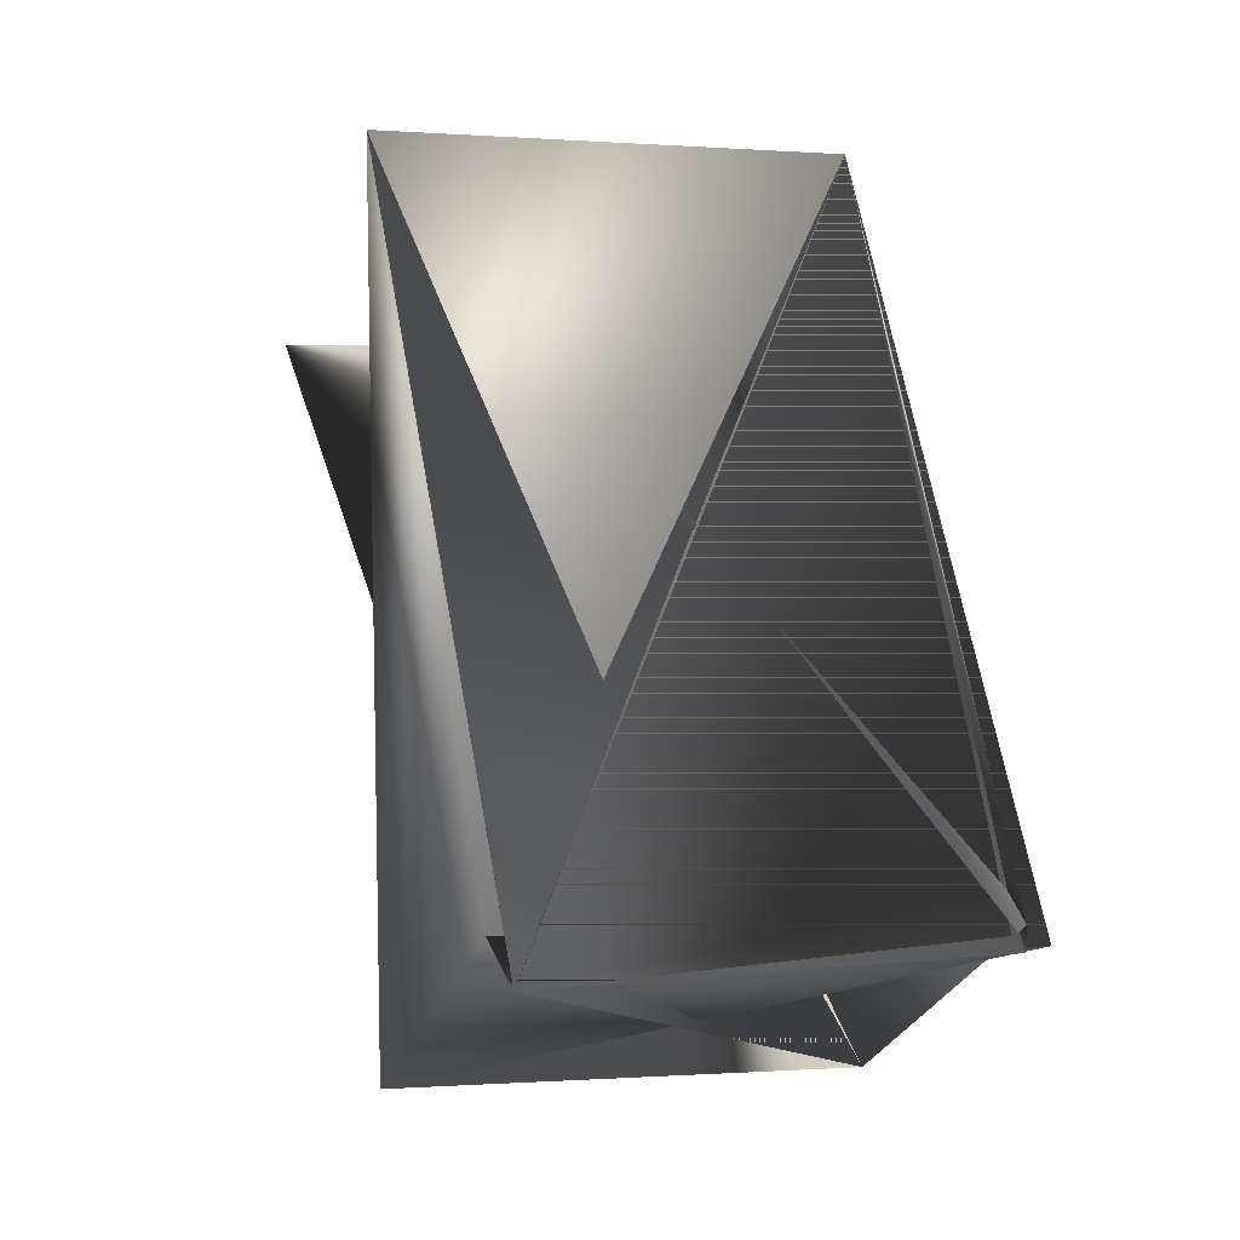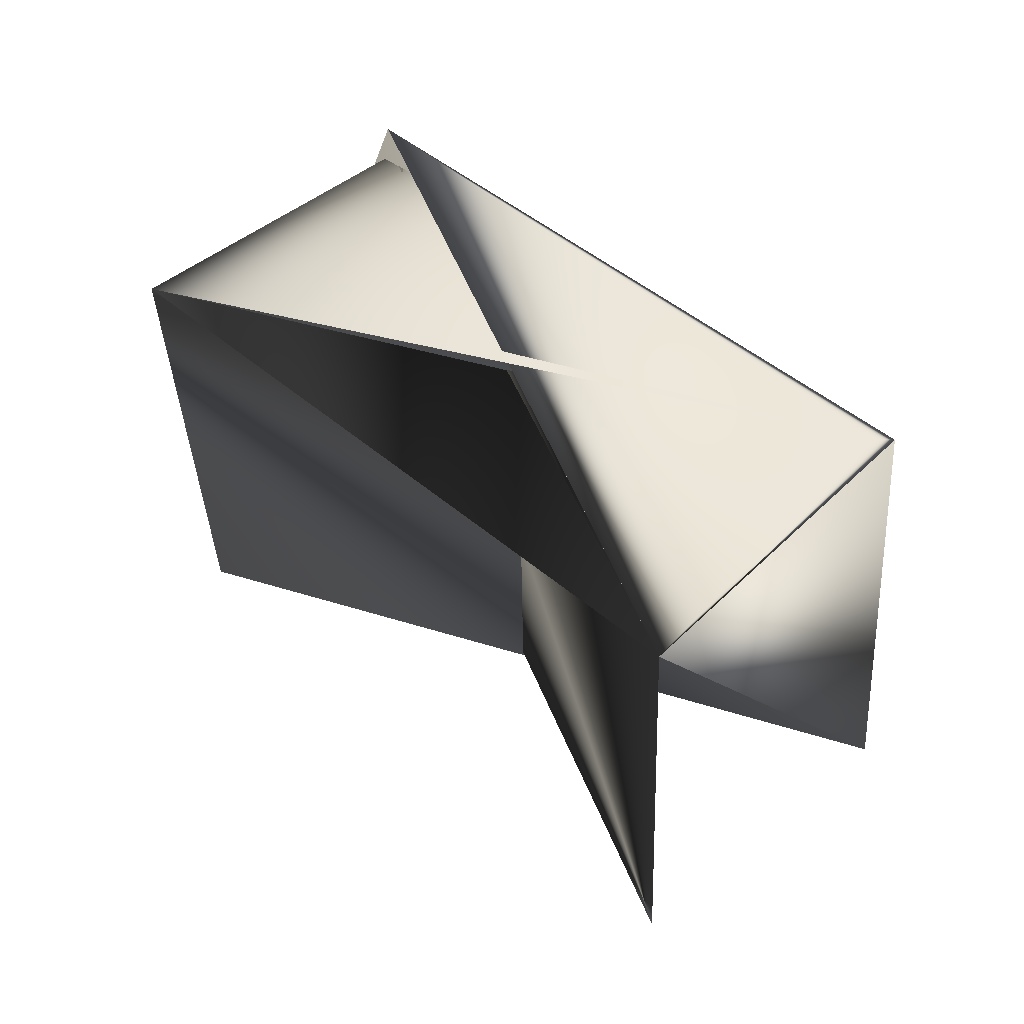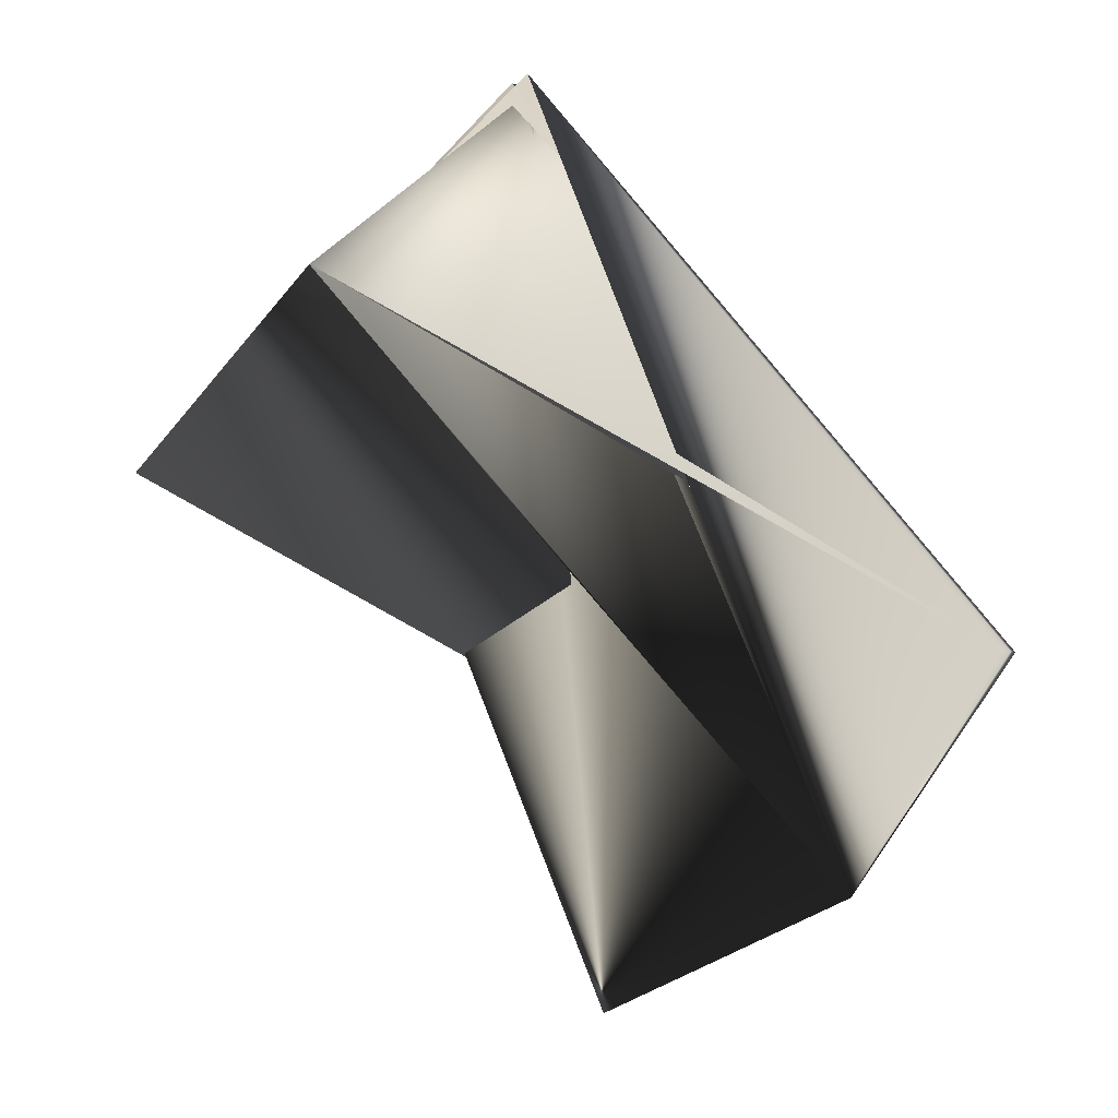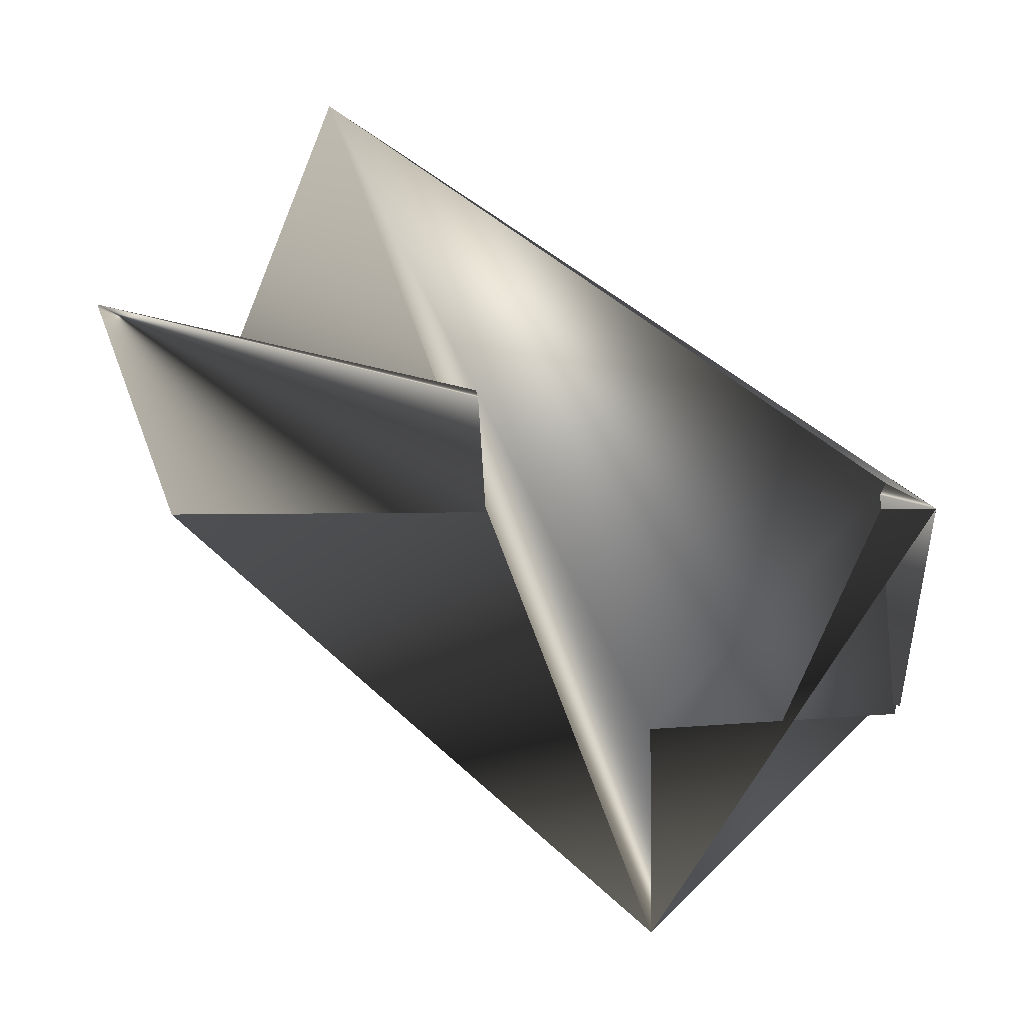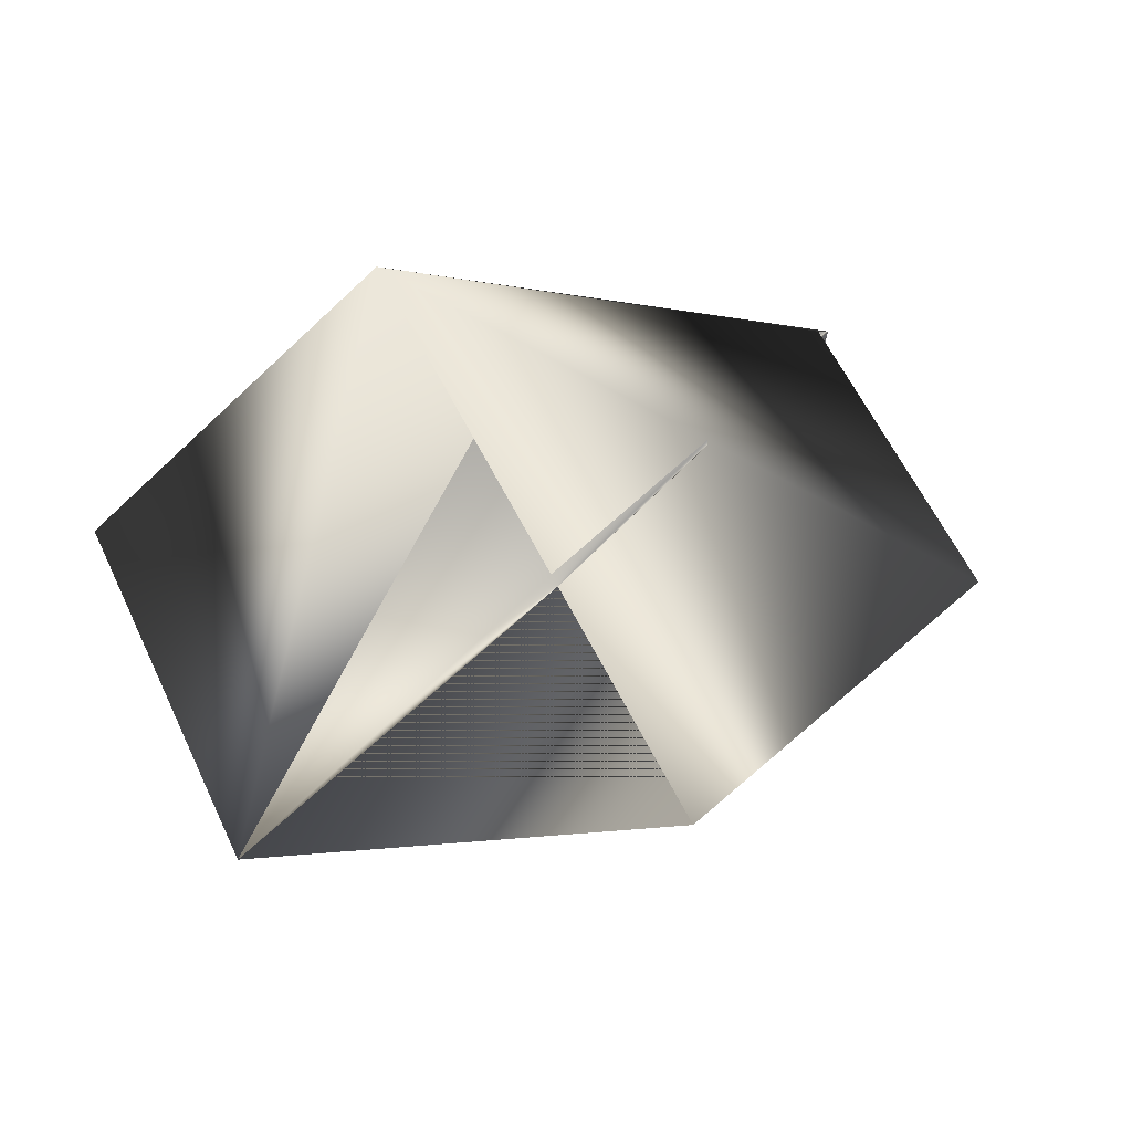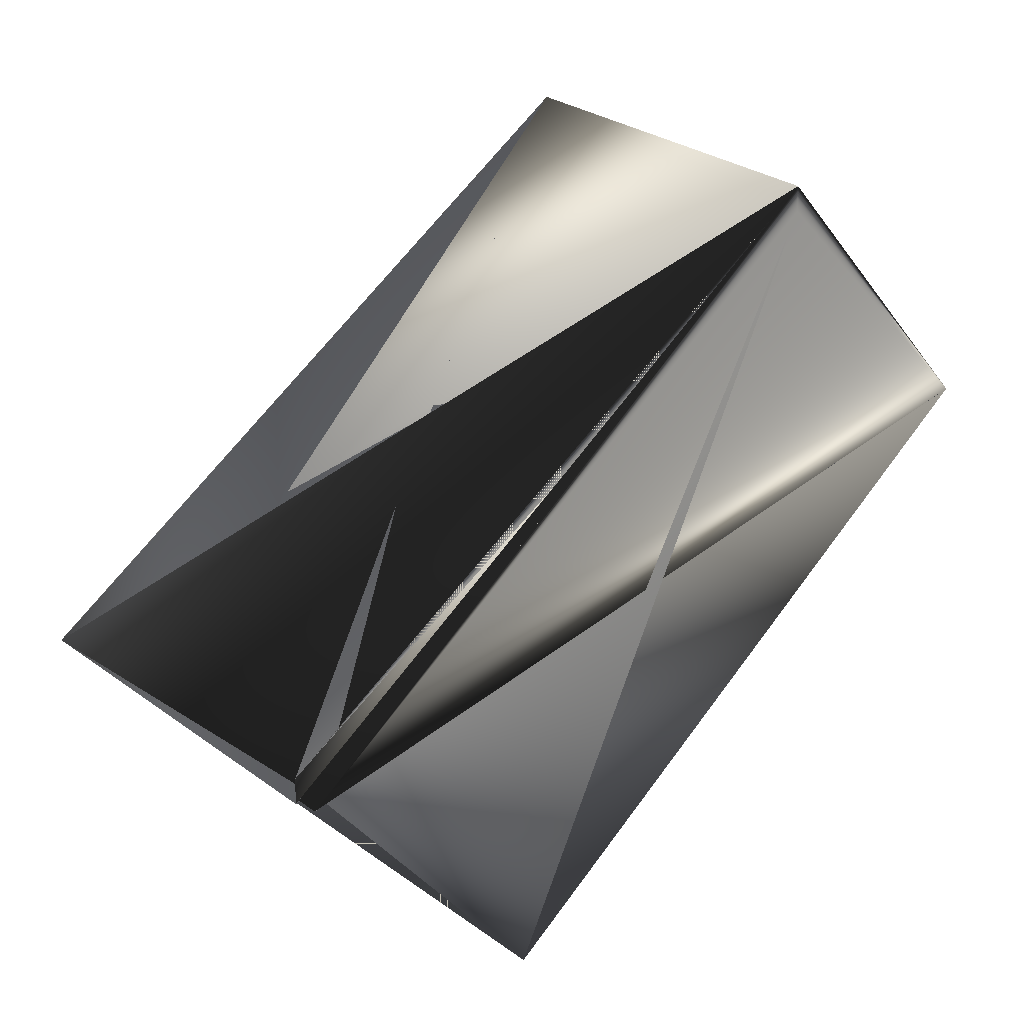
<metadata>
{"format":"obj","ext":"obj","renderer":"f3d","projection":"perspective","resolution":1024,"background":"white","views":[{"elev":21.0,"azim":151.7,"up":"+Z"},{"elev":-36.6,"azim":-94.3,"up":"+Y"},{"elev":-17.2,"azim":-127.5,"up":"+Y"},{"elev":-24.5,"azim":85.0,"up":"+Z"},{"elev":-63.1,"azim":41.0,"up":"+Y"},{"elev":16.4,"azim":-137.9,"up":"+Z"}]}
</metadata>
<code>
v -0.1547 -0.1152 0.9806
v -0.06789 -0.1279 0.9896
v -0.09998 -0.2485 1.097
v -0.1016 -0.2958 1.046
v -0.1547 -0.1152 0.9857
v -0.1883 -0.2831 1.037
v -0.1867 -0.2262 1.088
v -0.06947 -0.1849 0.9431
v -0.06789 -0.1376 0.9947
v -0.1599 -0.1152 0.9806
v -0.1615 -0.1722 0.929
v -0.1867 -0.2262 1.083
f 1 2 3
f 1 4 2
f 1 5 6
f 1 3 7
f 1 7 5
f 1 6 4
f 8 9 3
f 8 10 9
f 8 3 11
f 8 7 10
f 8 11 7
f 2 9 10
f 2 4 9
f 2 10 3
f 9 7 3
f 6 12 5
f 6 5 11
f 6 10 12
f 12 5 7
f 12 2 6
f 12 7 6
f 12 6 5
f 12 6 2
f 12 10 7
f 12 7 11
f 12 11 5
f 4 6 9
f 5 3 6
f 5 11 3
f 5 6 11
f 2 11 6
f 2 9 6
f 2 6 9
f 2 6 11
f 2 10 7
f 2 7 10
f 2 7 6
f 2 6 7
f 10 6 7
f 10 7 3
f 3 7 6
f 7 9 6

</code>
